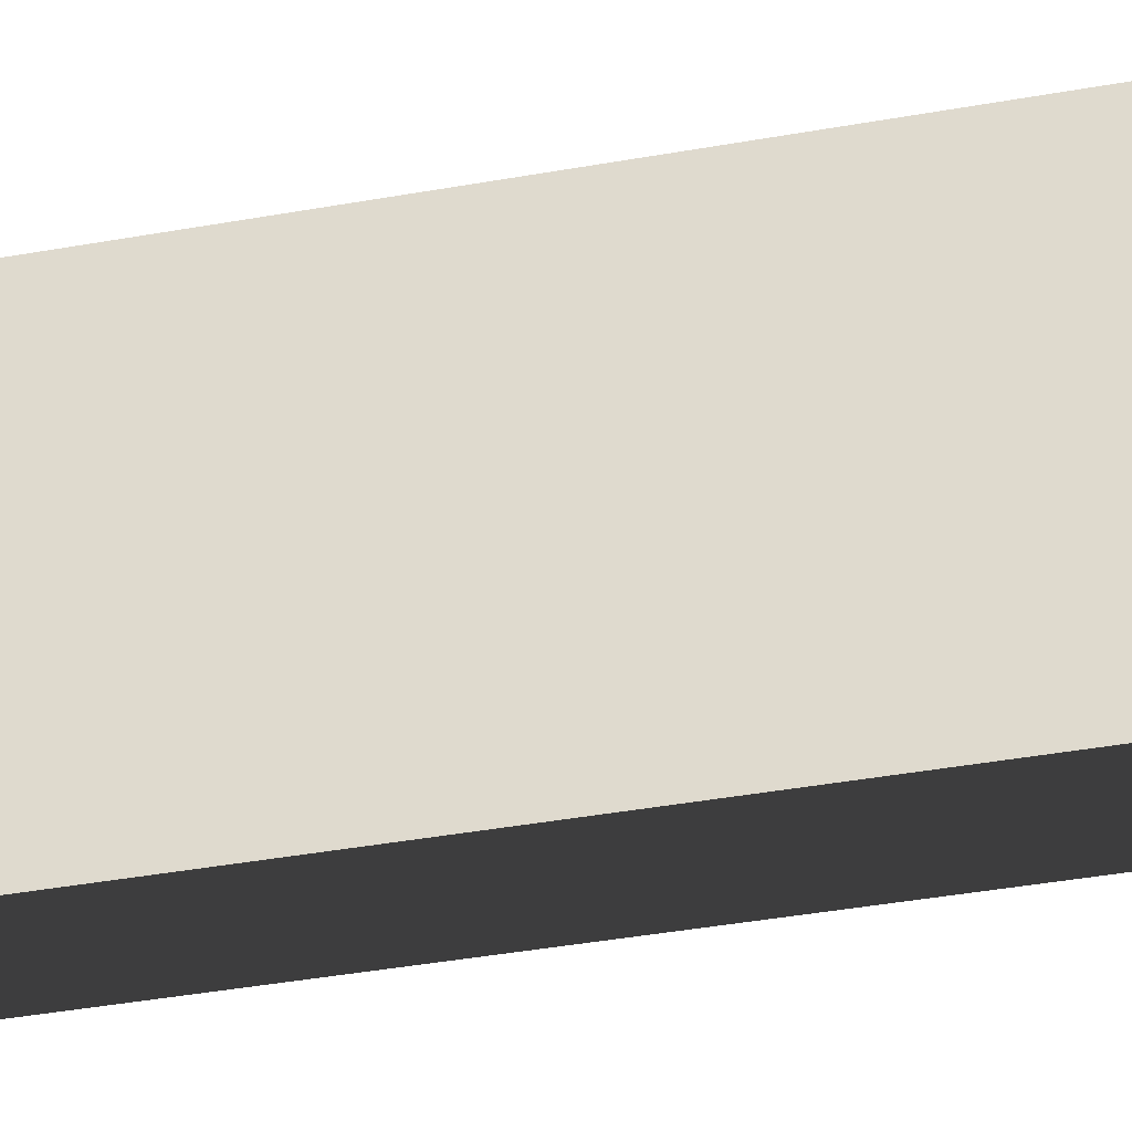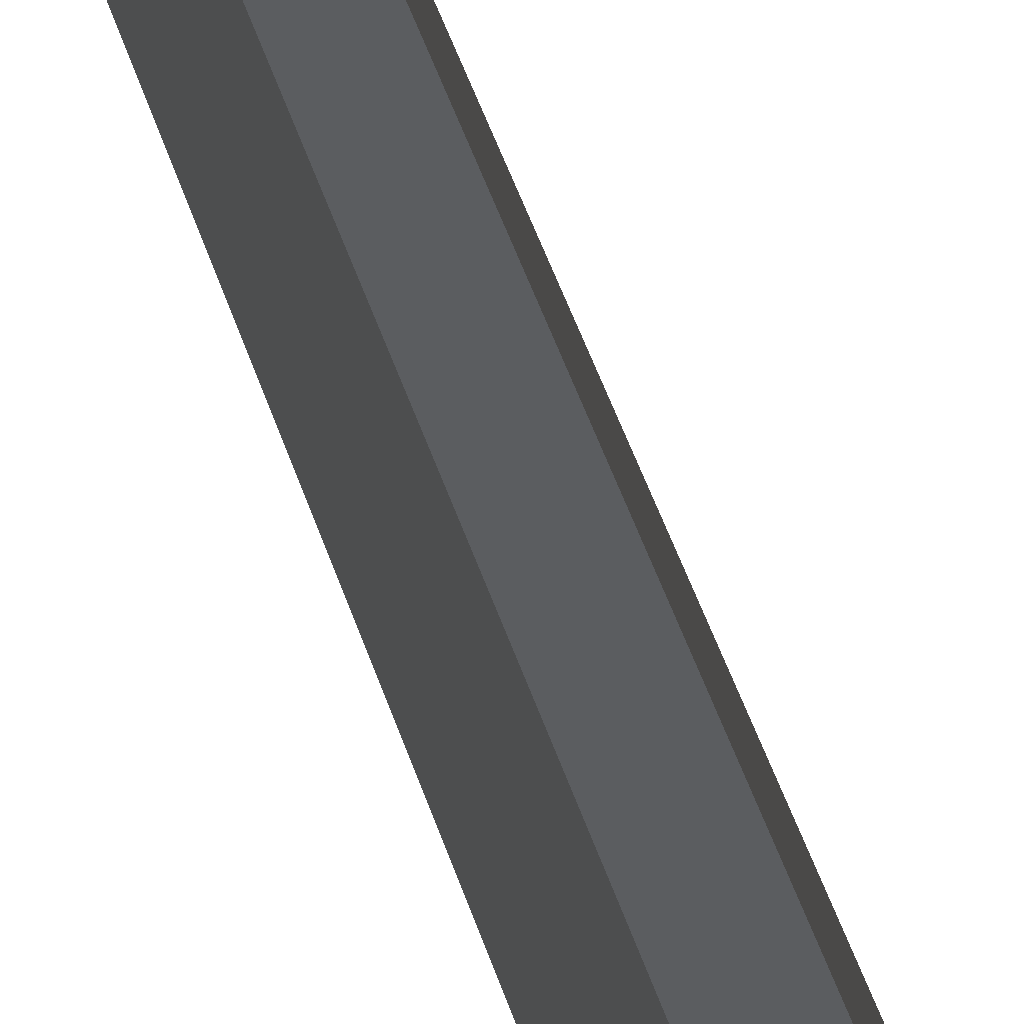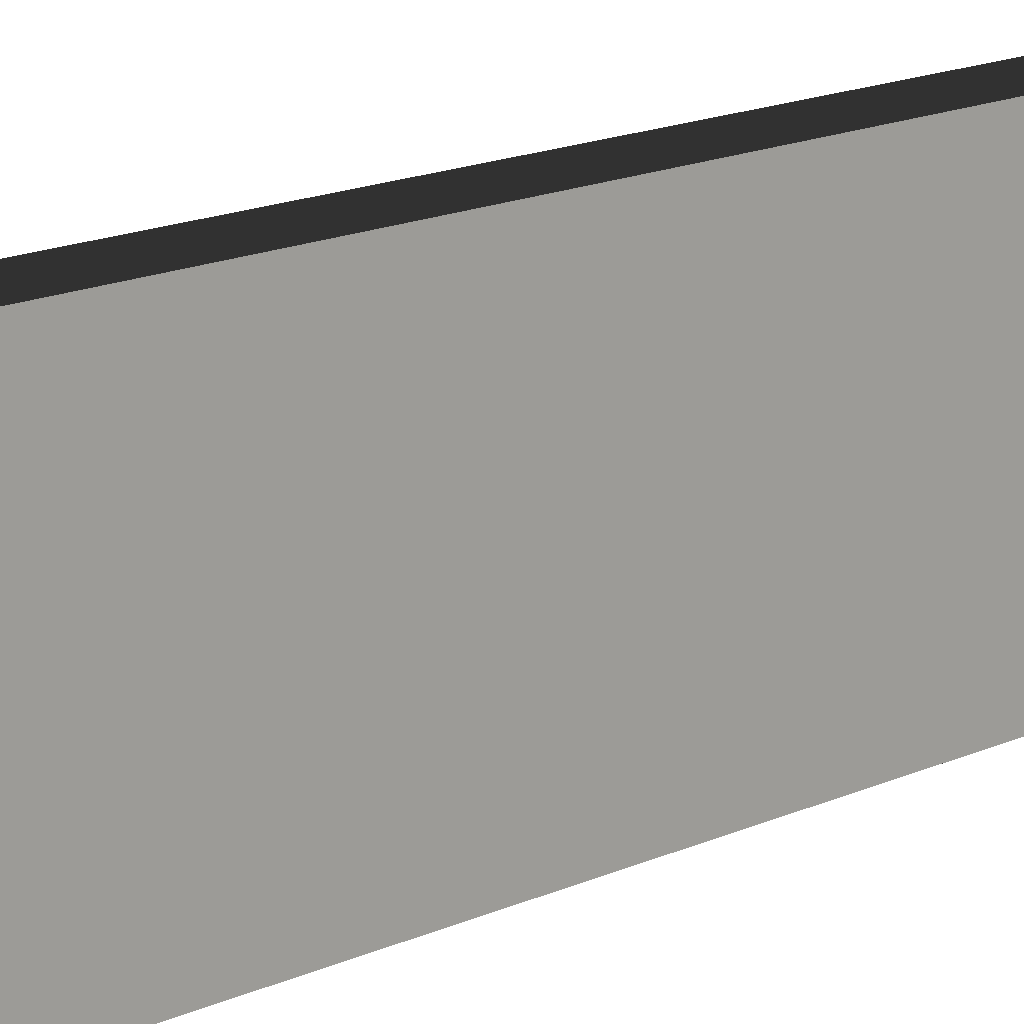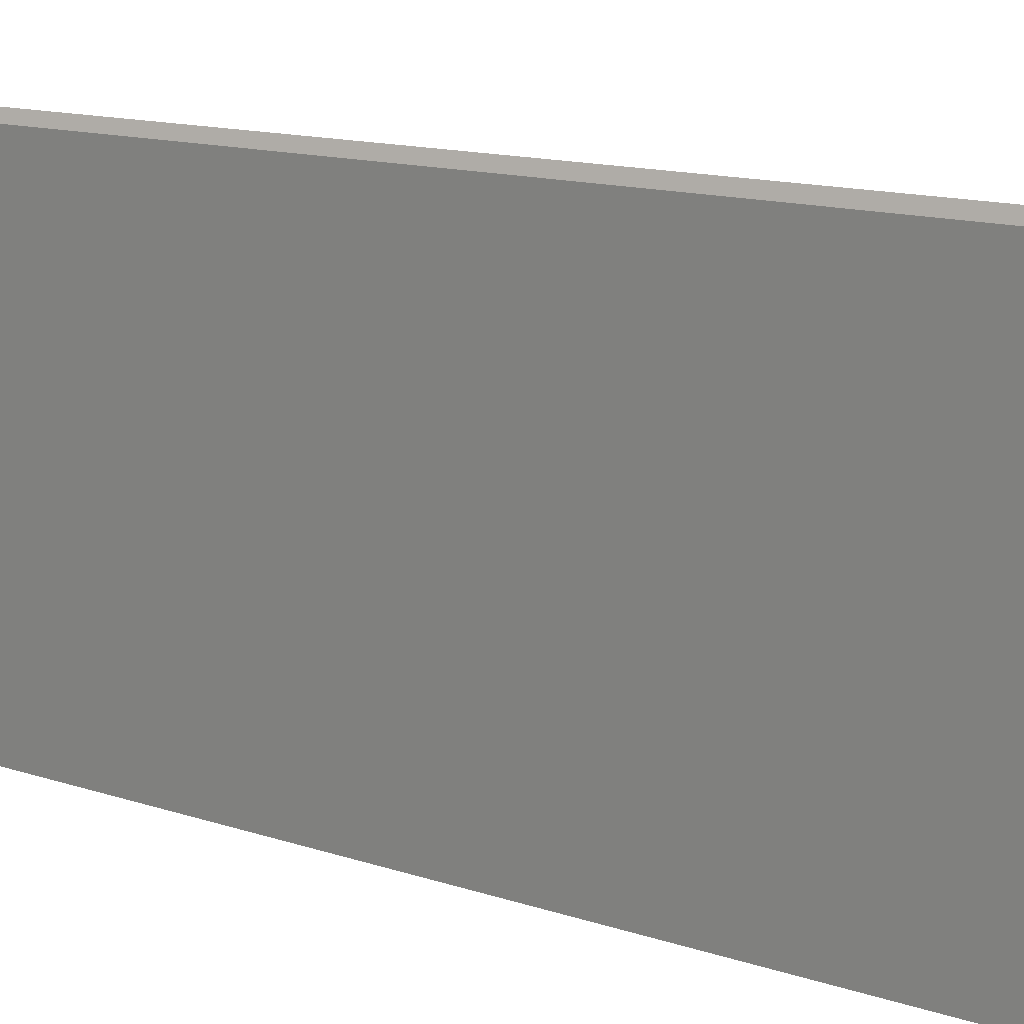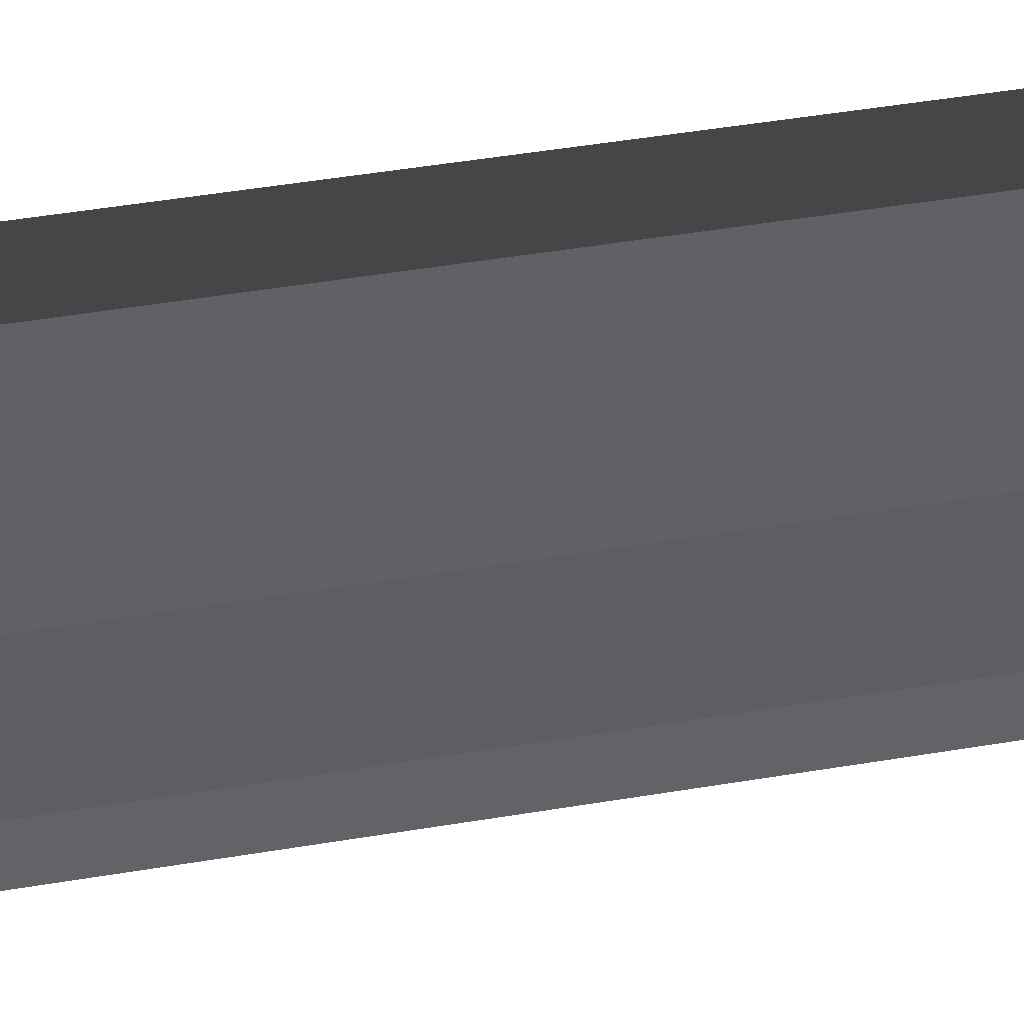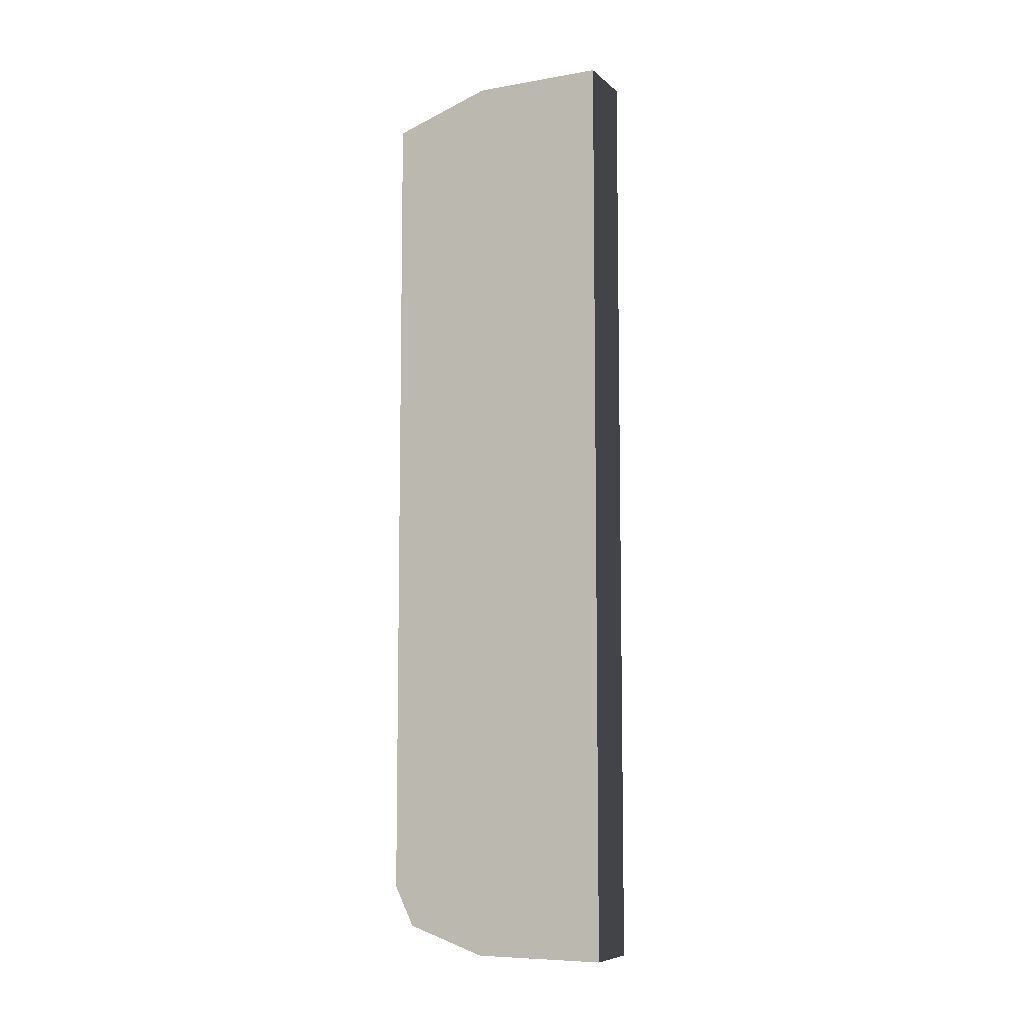
<metadata>
{"format":"obj","ext":"obj","renderer":"f3d","projection":"perspective","resolution":1024,"background":"white","views":[{"elev":-34.7,"azim":-75.9,"up":"+Y"},{"elev":56.8,"azim":-19.5,"up":"+Y"},{"elev":14.6,"azim":-136.0,"up":"+Y"},{"elev":7.9,"azim":-38.0,"up":"+Y"},{"elev":42.4,"azim":78.3,"up":"+Y"},{"elev":-7.8,"azim":-64.2,"up":"+Z"}]}
</metadata>
<code>
v 21.84 1.96 8.26
v 21.84 0.84 8.26
v 21.84 2.8 7.98
v 21.84 0.84 0.42
v 21.84 2.8 0.98
v 21.84 2.632 0.644
v 21.84 1.96 0.42
v 22.54 1.96 8.26
v 22.54 1.96 8.26
v 22.4 0.84 8.26
v 22.54 1.26 8.26
v 22.54 1.96 8.26
v 22.26 2.8 7.98
v 22.4 0.84 0.42
v 22.26 2.8 0.98
v 22.32 2.632 0.644
v 22.54 1.96 0.42
v 22.54 1.96 0.42
v 22.54 1.26 0.42
v 22.54 1.96 0.42
f 2 2 1
f 2 1 3
f 2 3 5
f 2 5 6
f 2 6 7
f 2 7 4
f 1 1 2
f 1 2 10
f 1 10 11
f 1 11 12
f 1 12 9
f 1 9 8
f 3 3 1
f 3 1 8
f 3 8 9
f 3 9 13
f 10 10 2
f 10 2 4
f 10 4 14
f 3 3 13
f 3 13 15
f 3 15 5
f 6 6 5
f 6 5 15
f 6 15 16
f 7 7 6
f 7 6 16
f 7 16 18
f 7 18 17
f 4 4 7
f 4 7 17
f 4 17 18
f 4 18 20
f 4 20 19
f 4 19 14
f 11 11 10
f 11 10 14
f 11 14 19
f 13 13 8
f 13 8 12
f 13 12 20
f 13 20 17
f 13 17 16
f 13 16 15
f 9 9 12
f 9 12 11
f 9 11 19
f 9 19 20
f 9 20 18

</code>
